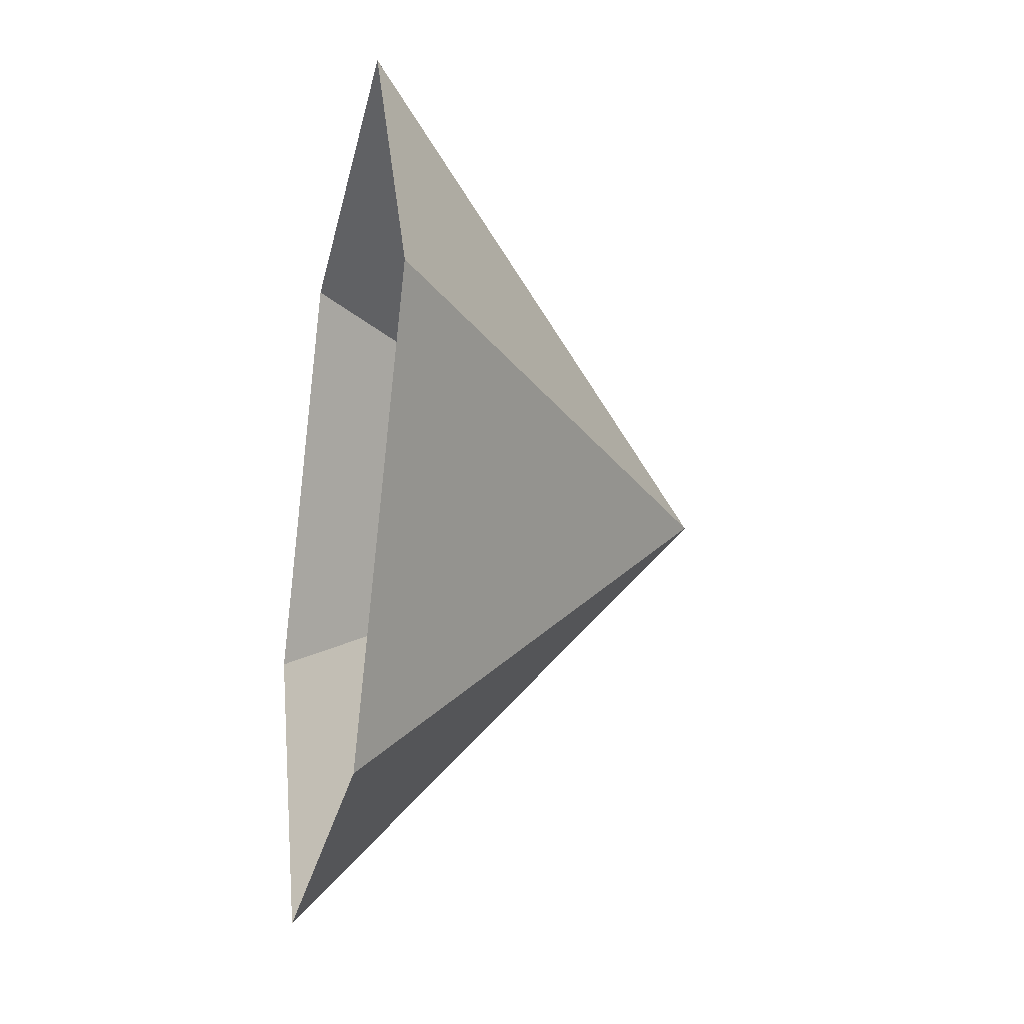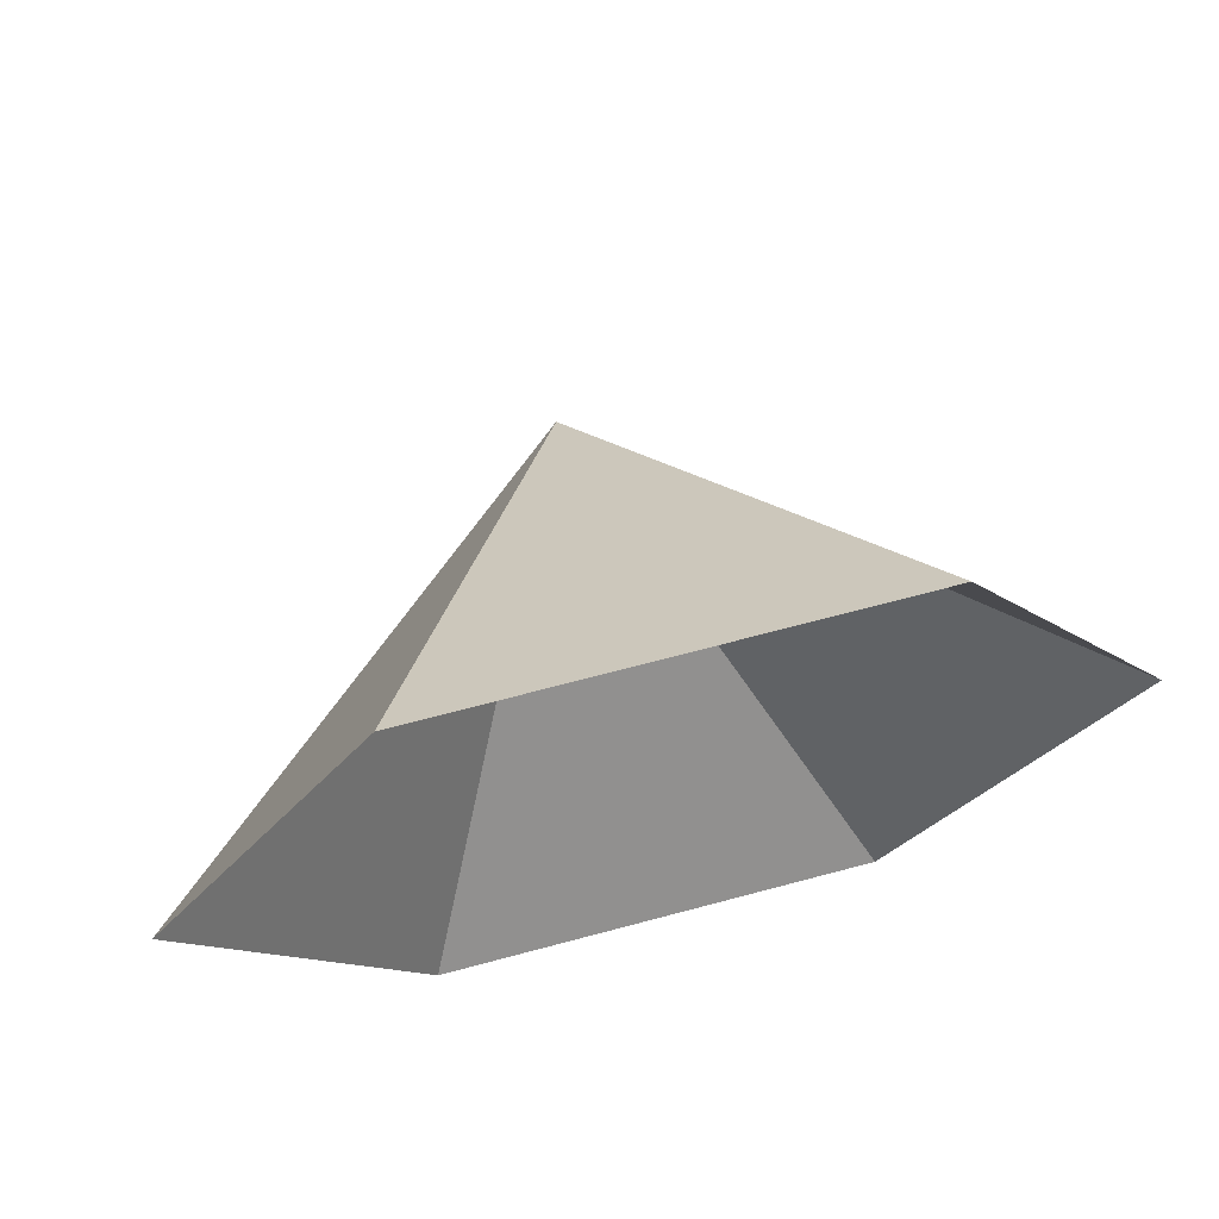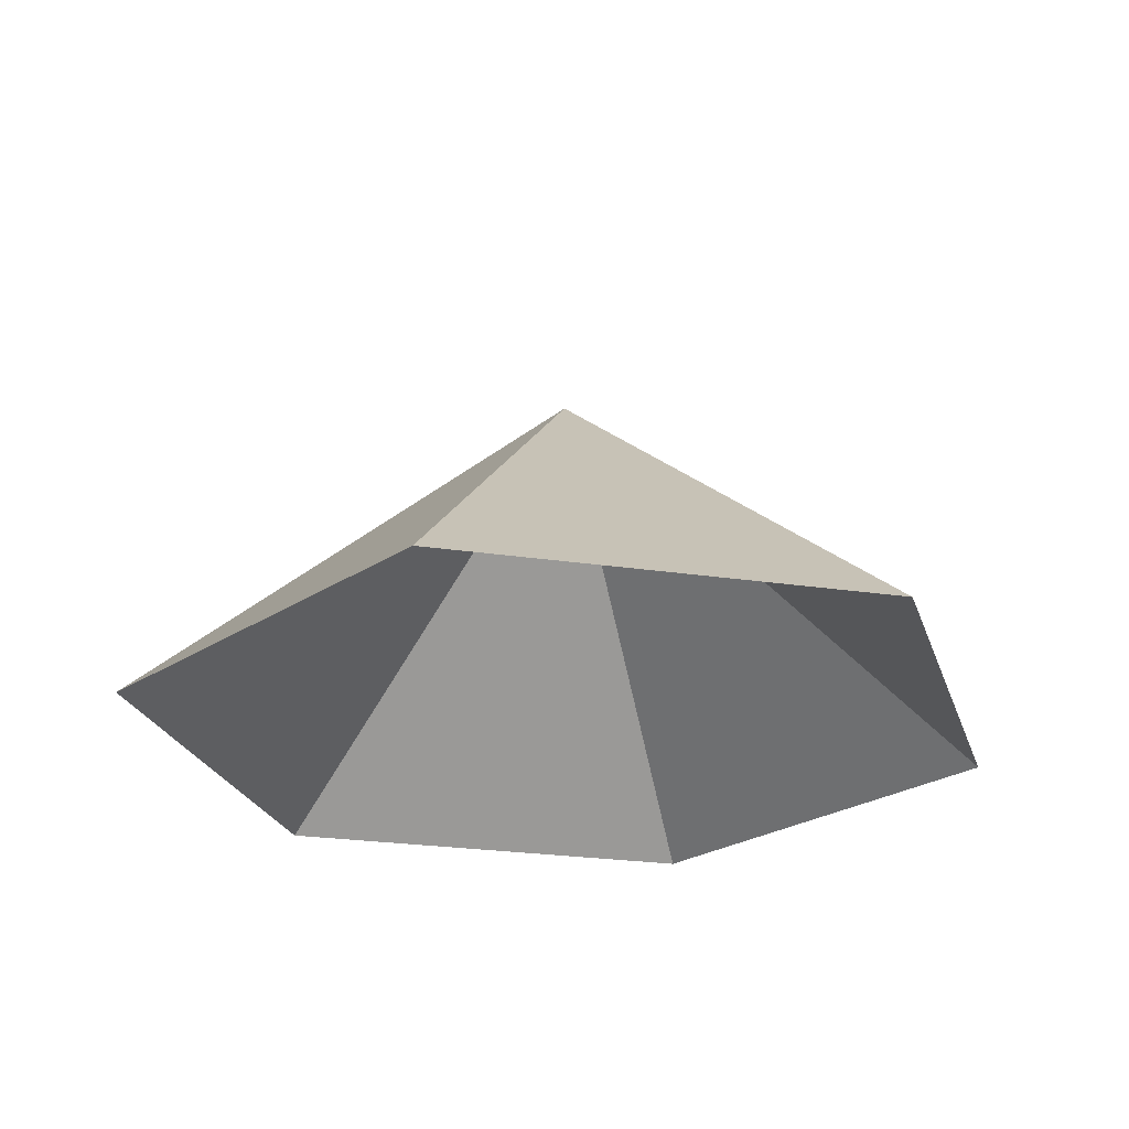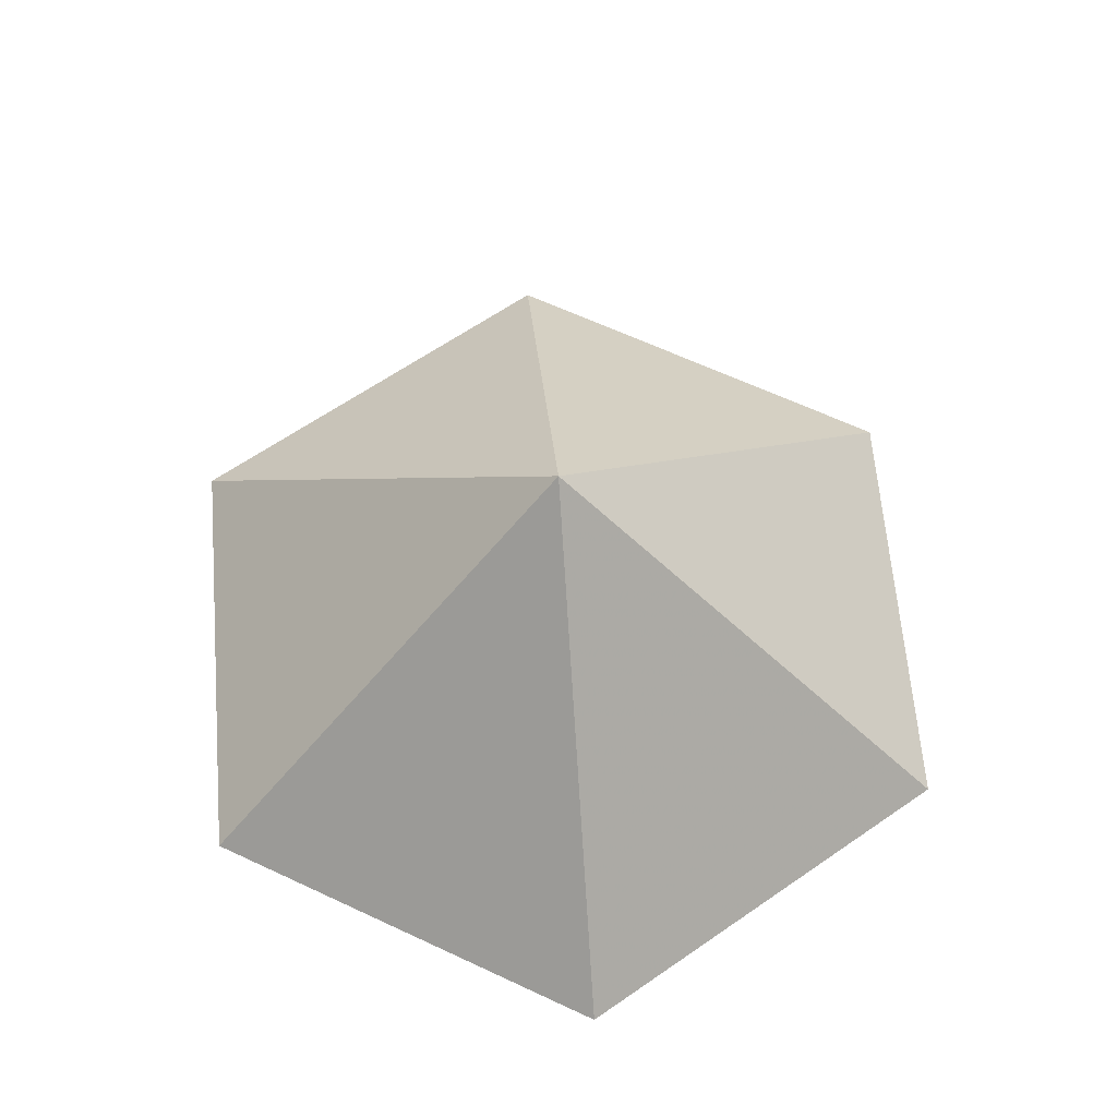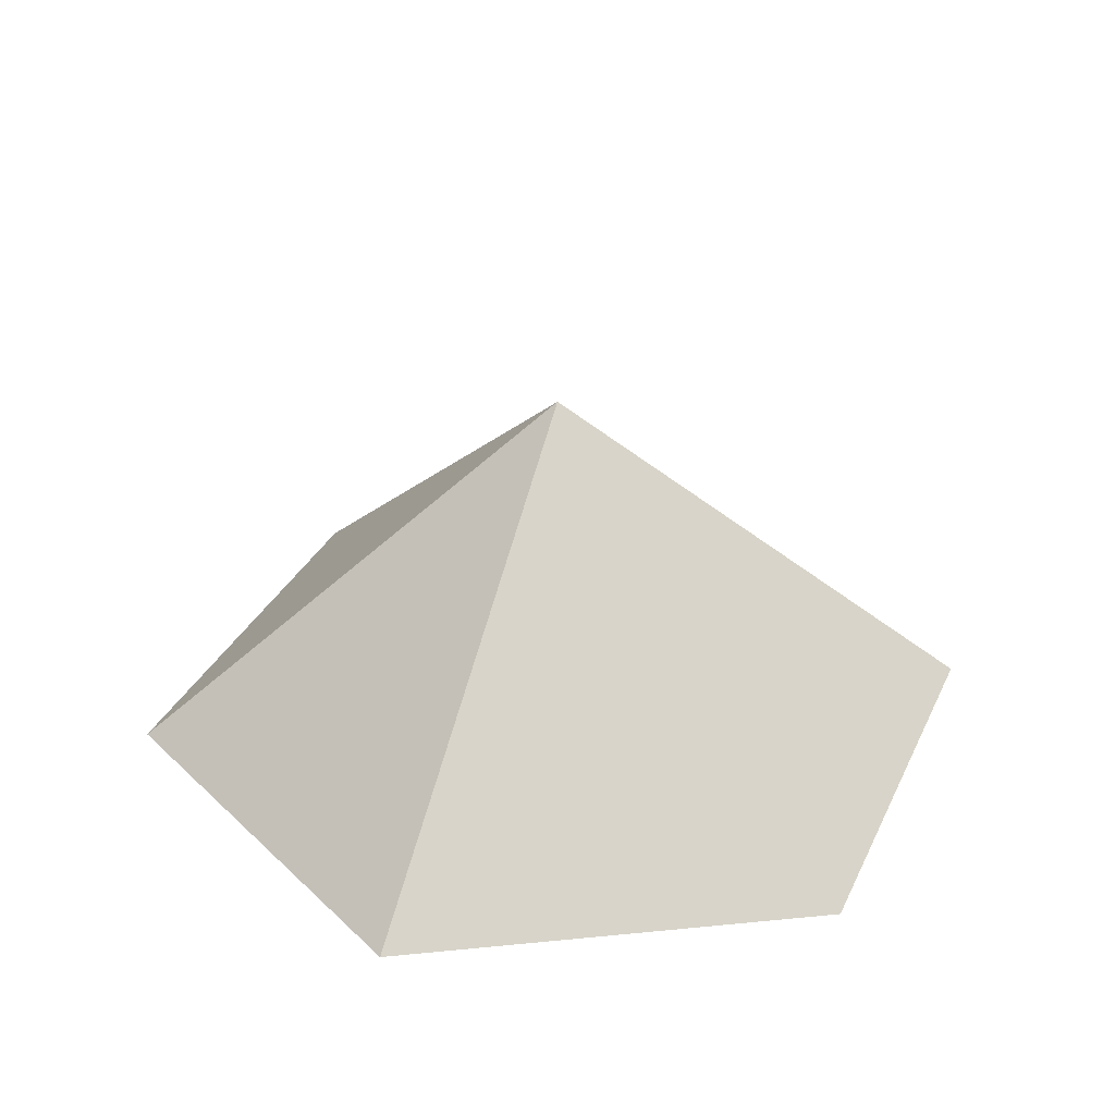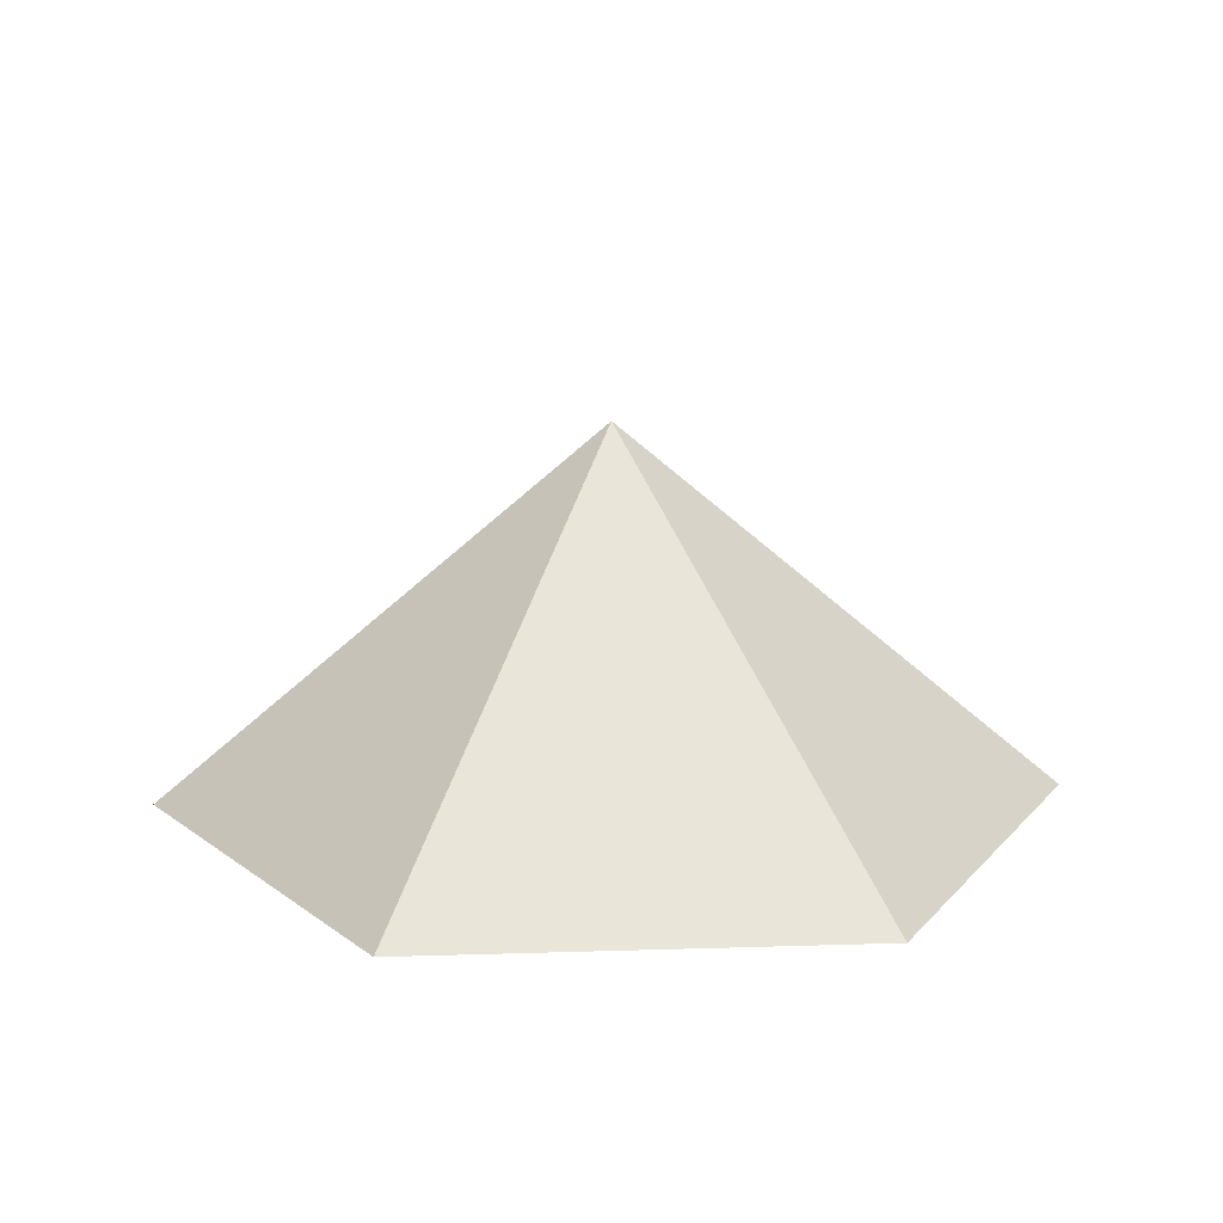
<metadata>
{"format":"obj","ext":"obj","renderer":"f3d","projection":"perspective","resolution":1024,"background":"white","views":[{"elev":-27.2,"azim":-101.7,"up":"+Y"},{"elev":69.5,"azim":165.1,"up":"+Y"},{"elev":-25.5,"azim":-73.4,"up":"+Z"},{"elev":64.3,"azim":25.2,"up":"+Z"},{"elev":32.2,"azim":112.1,"up":"+Z"},{"elev":15.4,"azim":-3.8,"up":"+Z"}]}
</metadata>
<code>
v 0 0 0
v 4.675 0 0
v 7.013 4.049 0
v 4.675 8.098 0
v 0 8.098 0
v -2.338 4.049 0
v 2.338 4.049 3.906
f 1 2 7
f 2 3 7
f 3 4 7
f 4 5 7
f 5 6 7
f 6 1 7

</code>
